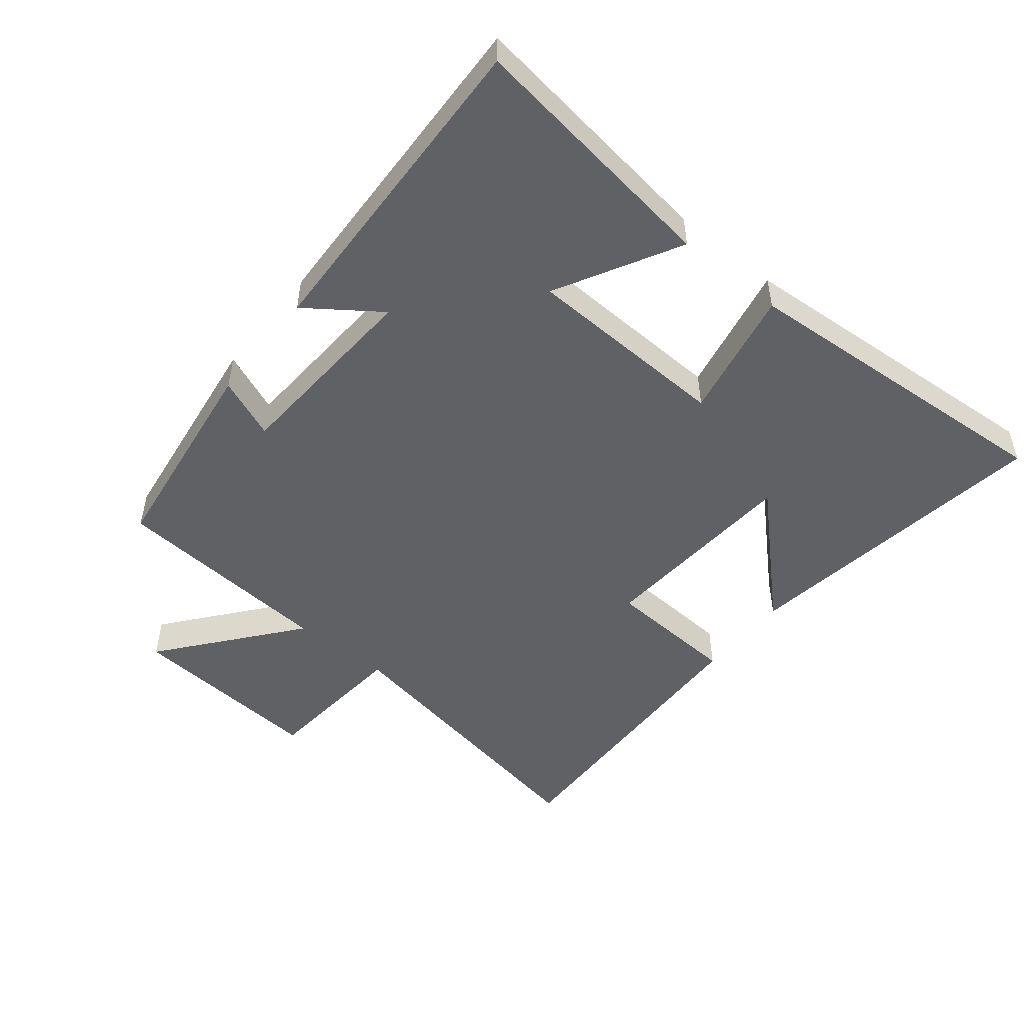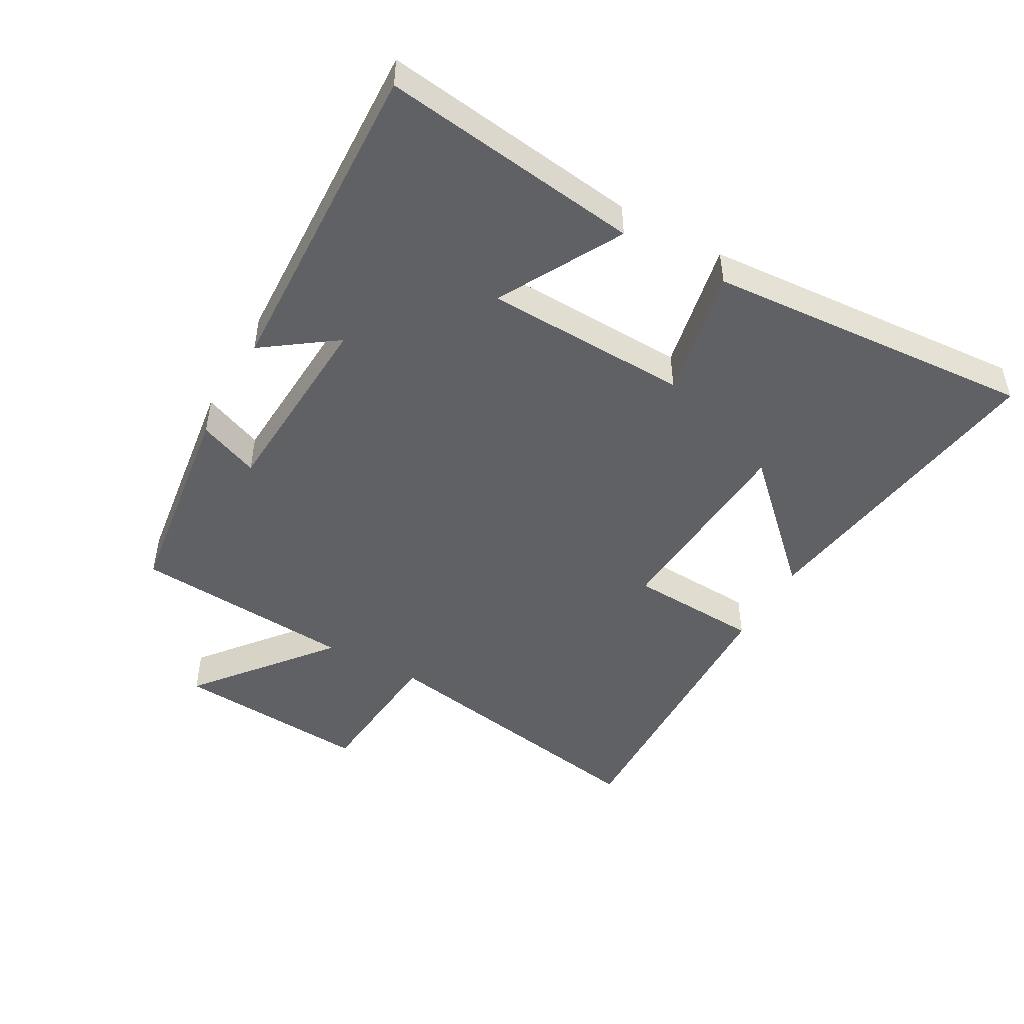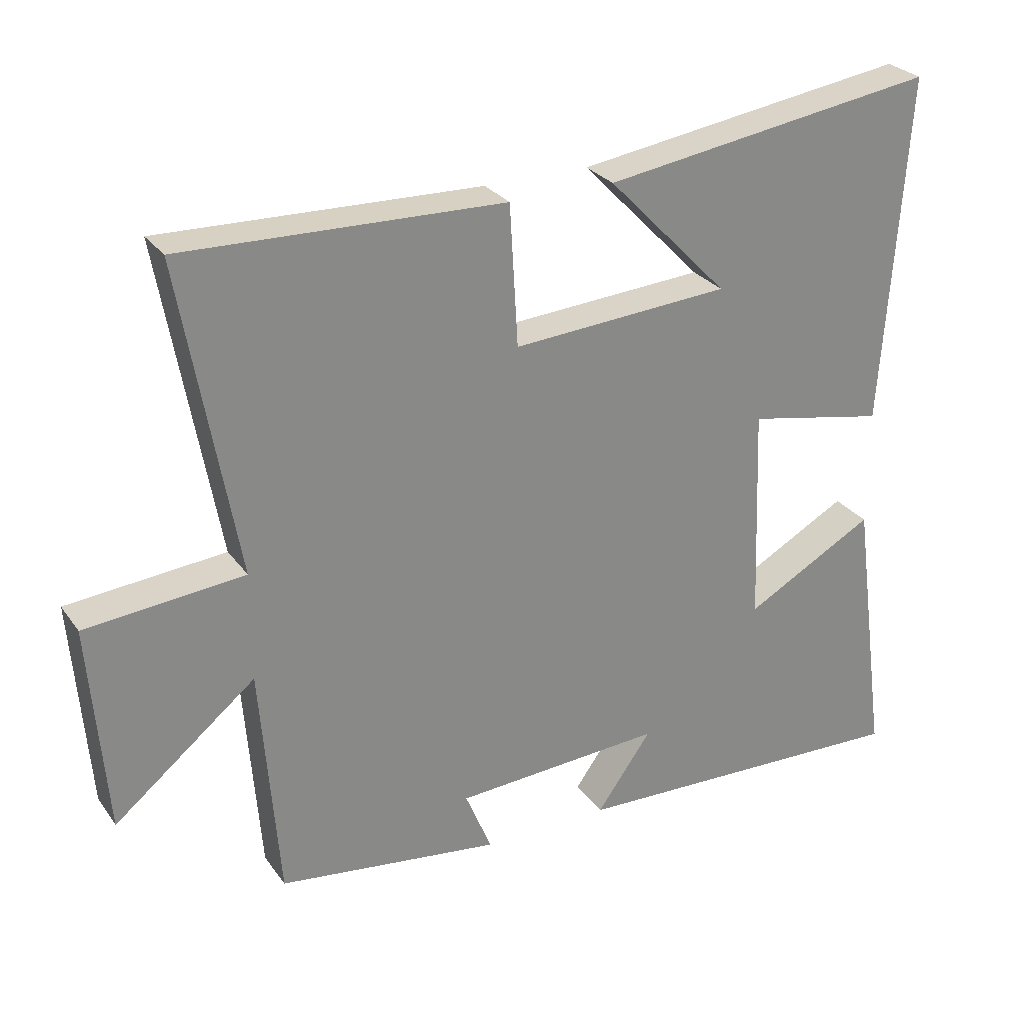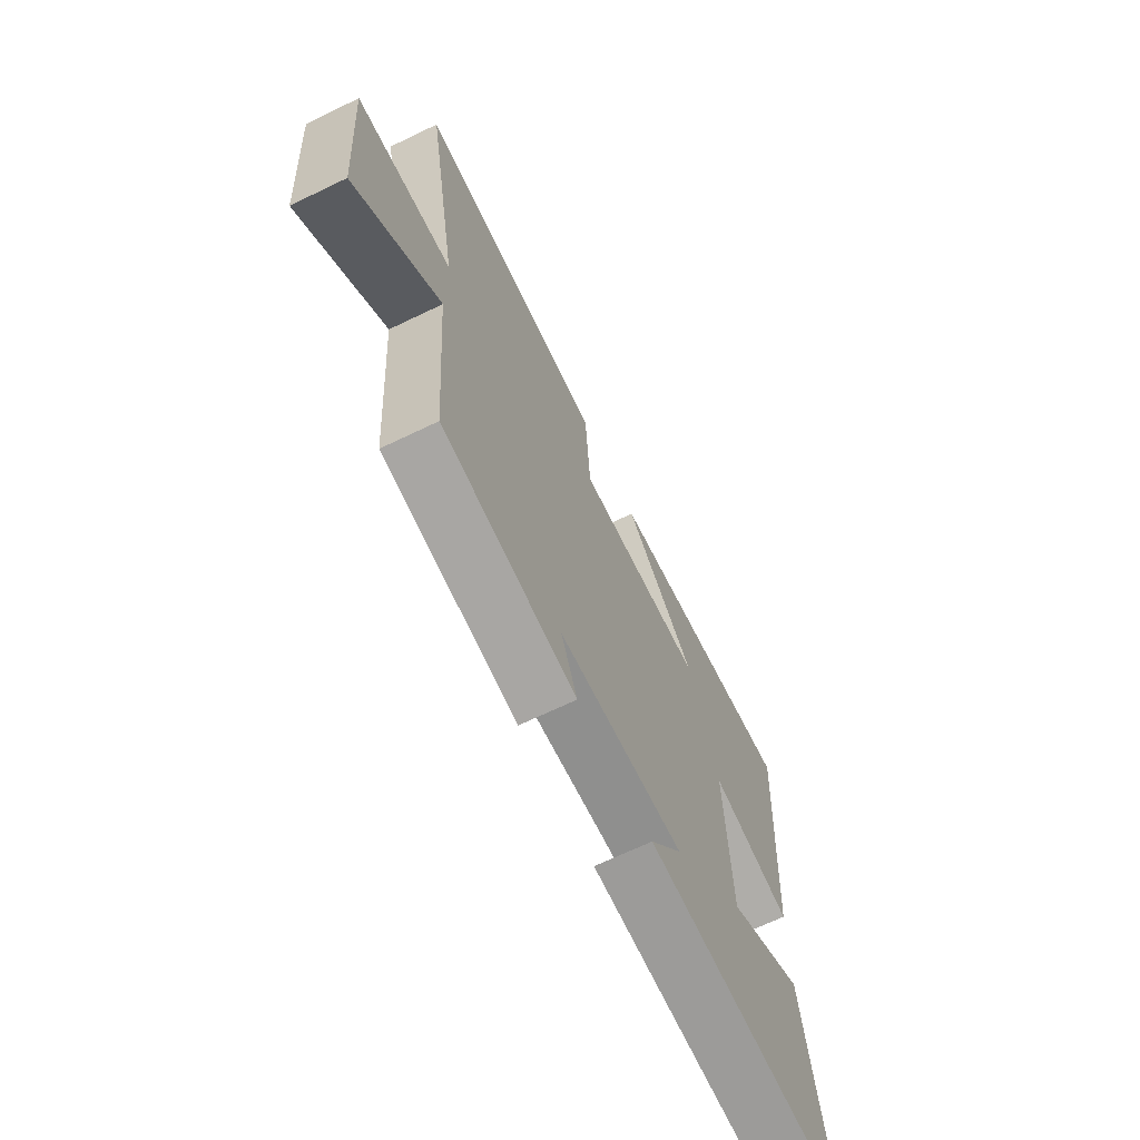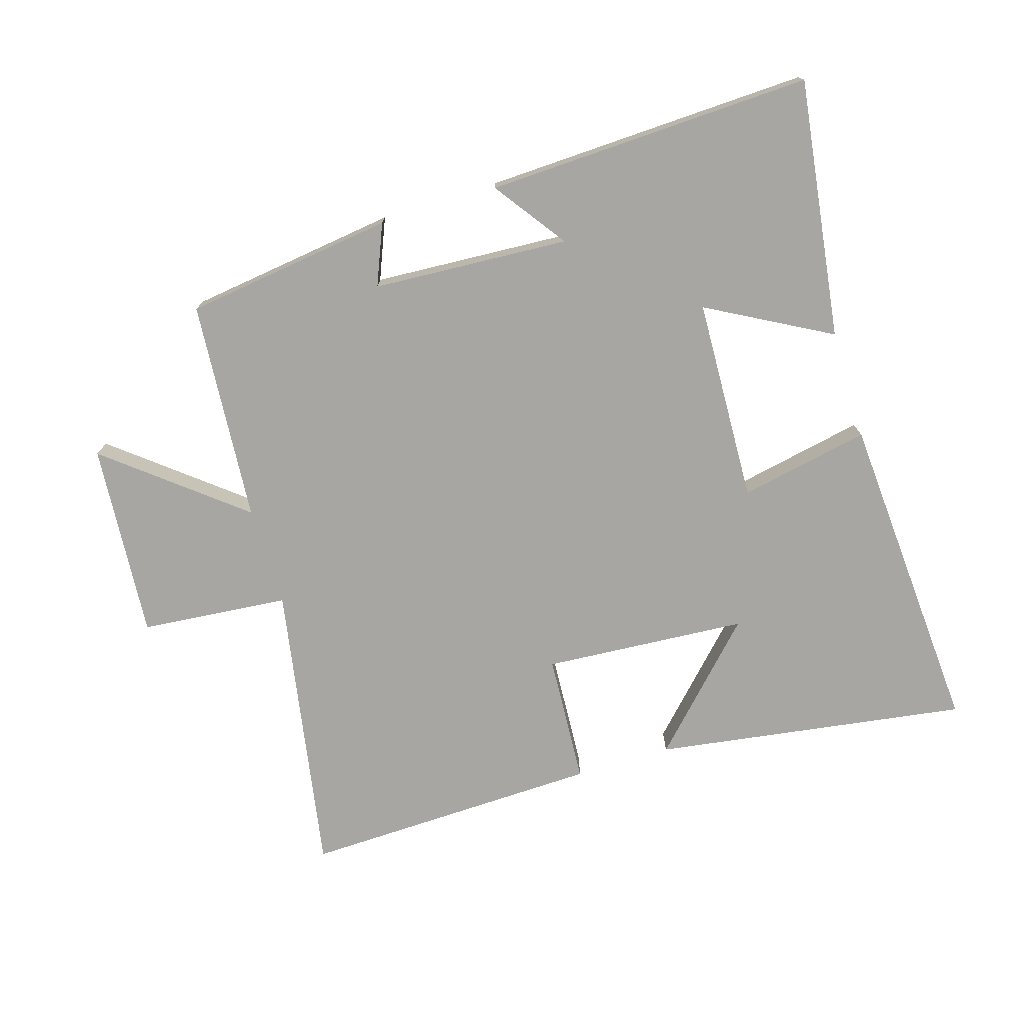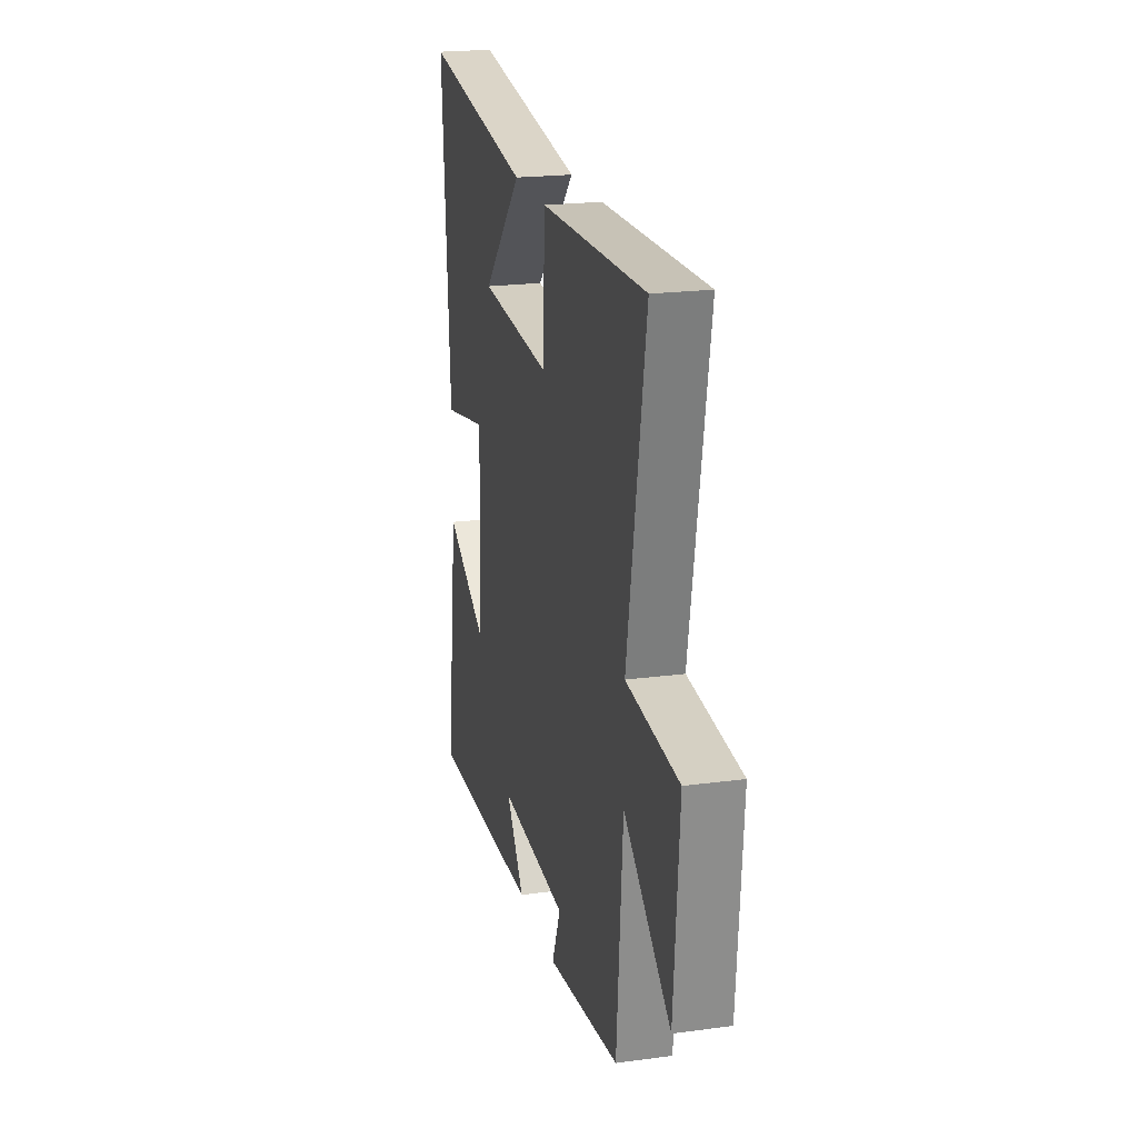
<metadata>
{"format":"obj","ext":"obj","renderer":"f3d","projection":"perspective","resolution":1024,"background":"white","views":[{"elev":-50.0,"azim":-128.9,"up":"+Y"},{"elev":-47.5,"azim":-119.2,"up":"+Y"},{"elev":27.6,"azim":151.9,"up":"+Z"},{"elev":-68.0,"azim":115.7,"up":"+Z"},{"elev":-74.3,"azim":-163.0,"up":"+Y"},{"elev":21.0,"azim":76.5,"up":"+Z"}]}
</metadata>
<code>
v -0.555 0.07 -0.519
v -0.5 0.07 -0.115
v -0.308 0.07 -0.22
v -0.296 0.07 0.1
v -0.5 0.07 0.059
v -0.535 0.07 0.573
v -0.043 0.07 0.5
v -0.221 0.07 0.316
v 0.099 0.07 0.294
v 0.111 0.07 0.5
v 0.582 0.07 0.514
v 0.5 0.07 0.052
v 0.733 0.07 0.031
v 0.709 0.07 -0.277
v 0.5 0.07 -0.108
v 0.473 0.07 -0.456
v 0.144 0.07 -0.5
v 0.183 0.07 -0.405
v -0.125 0.07 -0.387
v -0.044 0.07 -0.5
v -0.555 0 -0.519
v -0.5 0 -0.115
v -0.308 0 -0.22
v -0.296 0 0.1
v -0.5 0 0.059
v -0.535 0 0.573
v -0.043 0 0.5
v -0.221 0 0.316
v 0.099 0 0.294
v 0.111 0 0.5
v 0.582 0 0.514
v 0.5 0 0.052
v 0.733 0 0.031
v 0.709 0 -0.277
v 0.5 0 -0.108
v 0.473 0 -0.456
v 0.144 0 -0.5
v 0.183 0 -0.405
v -0.125 0 -0.387
v -0.044 0 -0.5
f 19 20 1 2
f 15 16 17 18
f 15 18 19
f 12 13 14 15
f 12 15 19
f 9 10 11 12
f 8 9 12 19
f 5 6 7 8
f 4 5 8
f 3 4 8 19
f 2 3 19
f 22 21 40 39
f 38 37 36 35
f 39 38 35
f 35 34 33 32
f 39 35 32
f 32 31 30 29
f 39 32 29 28
f 28 27 26 25
f 28 25 24
f 39 28 24 23
f 39 23 22
f 1 21 22 2
f 2 22 23 3
f 3 23 24 4
f 4 24 25 5
f 5 25 26 6
f 6 26 27 7
f 7 27 28 8
f 8 28 29 9
f 9 29 30 10
f 10 30 31 11
f 11 31 32 12
f 12 32 33 13
f 13 33 34 14
f 14 34 35 15
f 15 35 36 16
f 16 36 37 17
f 17 37 38 18
f 18 38 39 19
f 19 39 40 20
f 20 40 21 1

</code>
